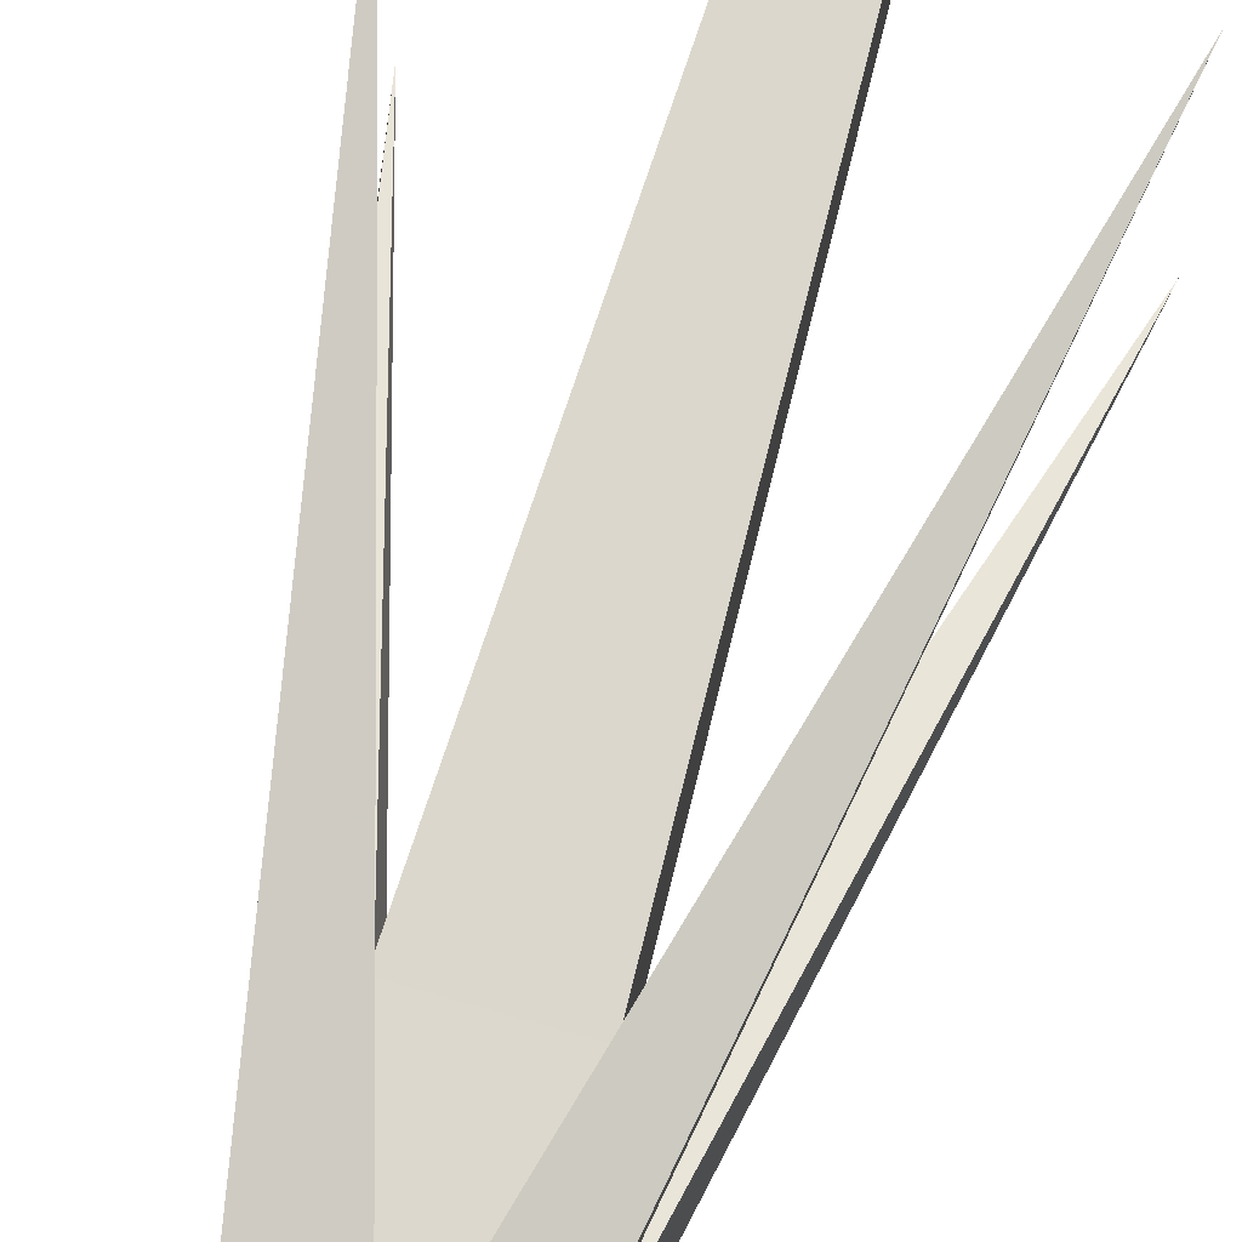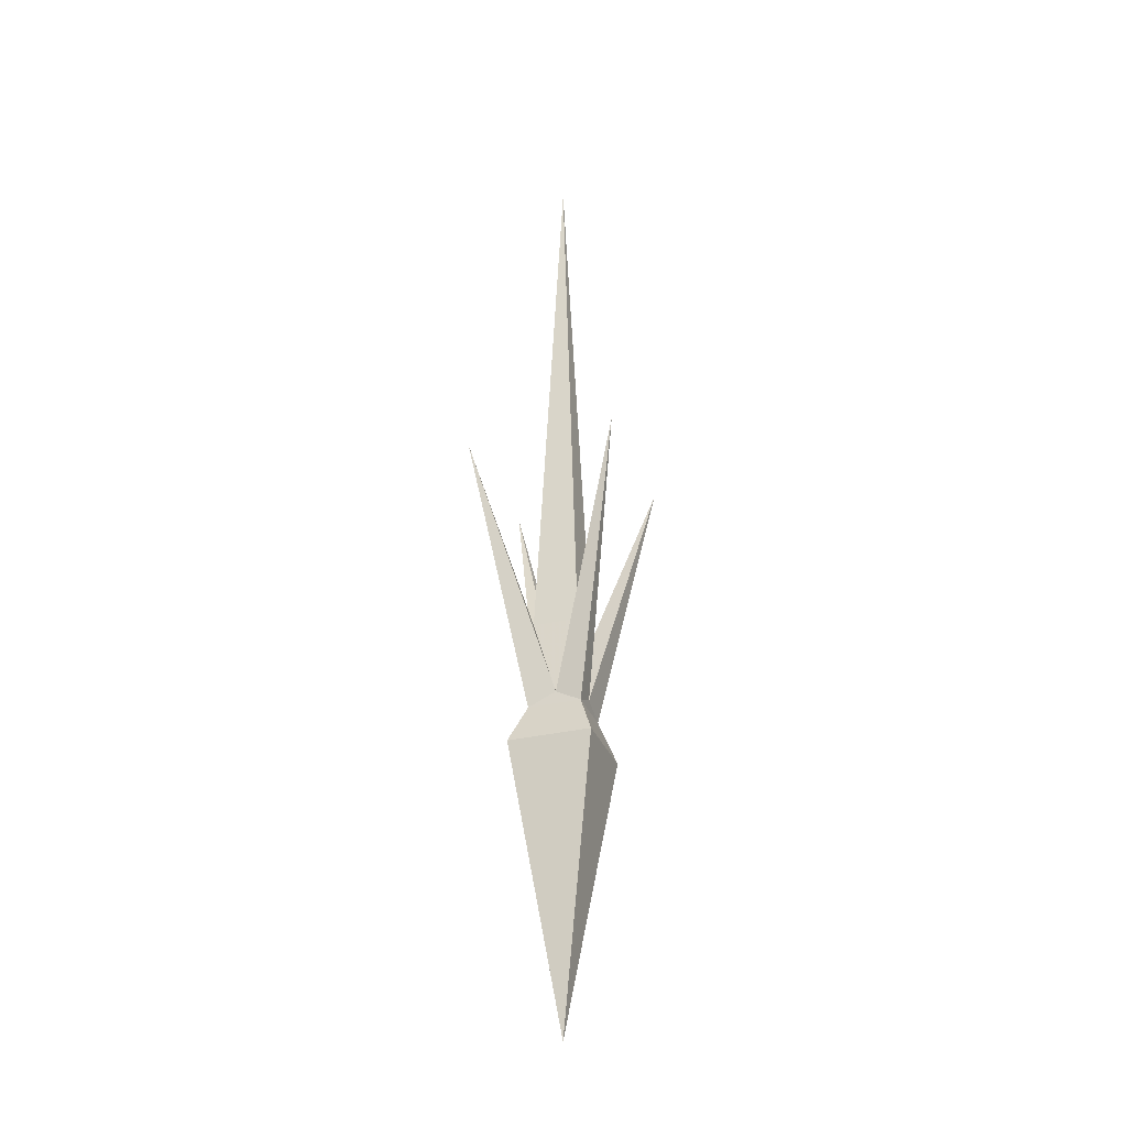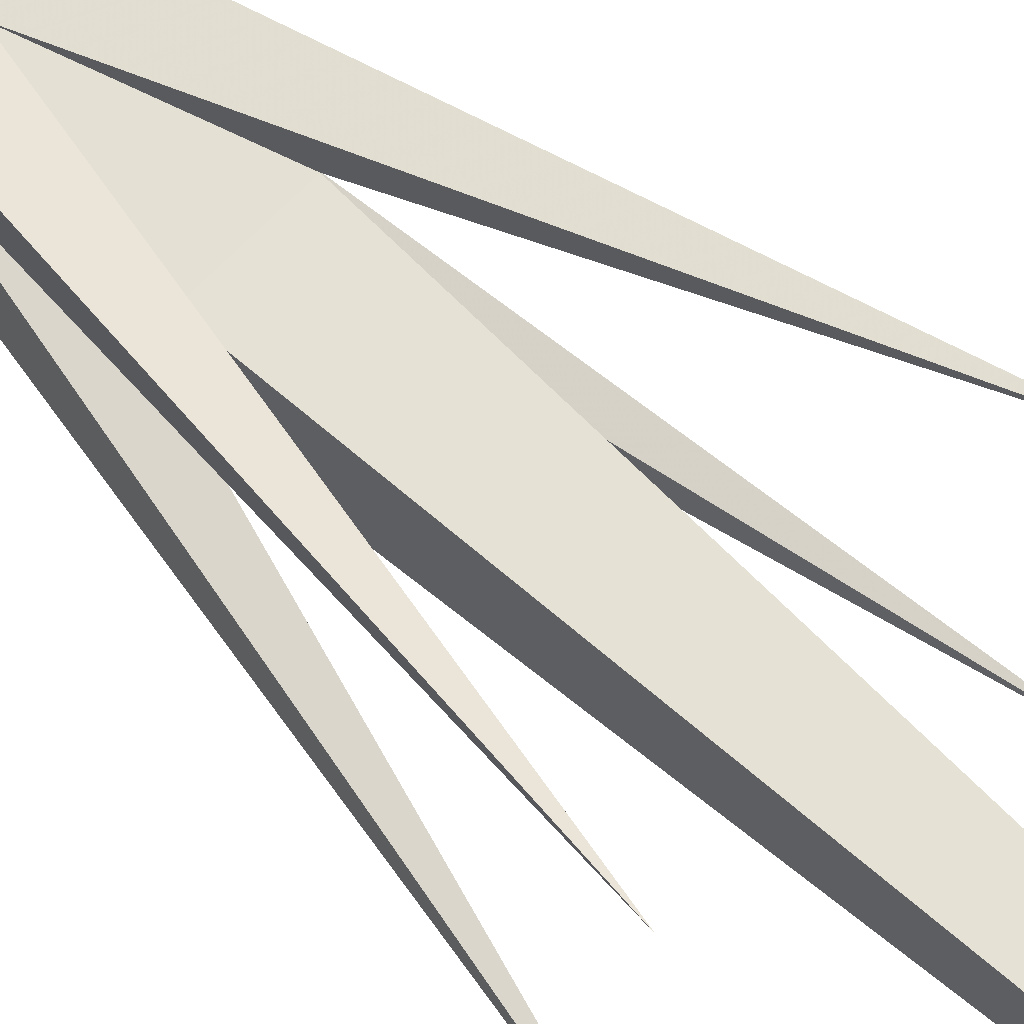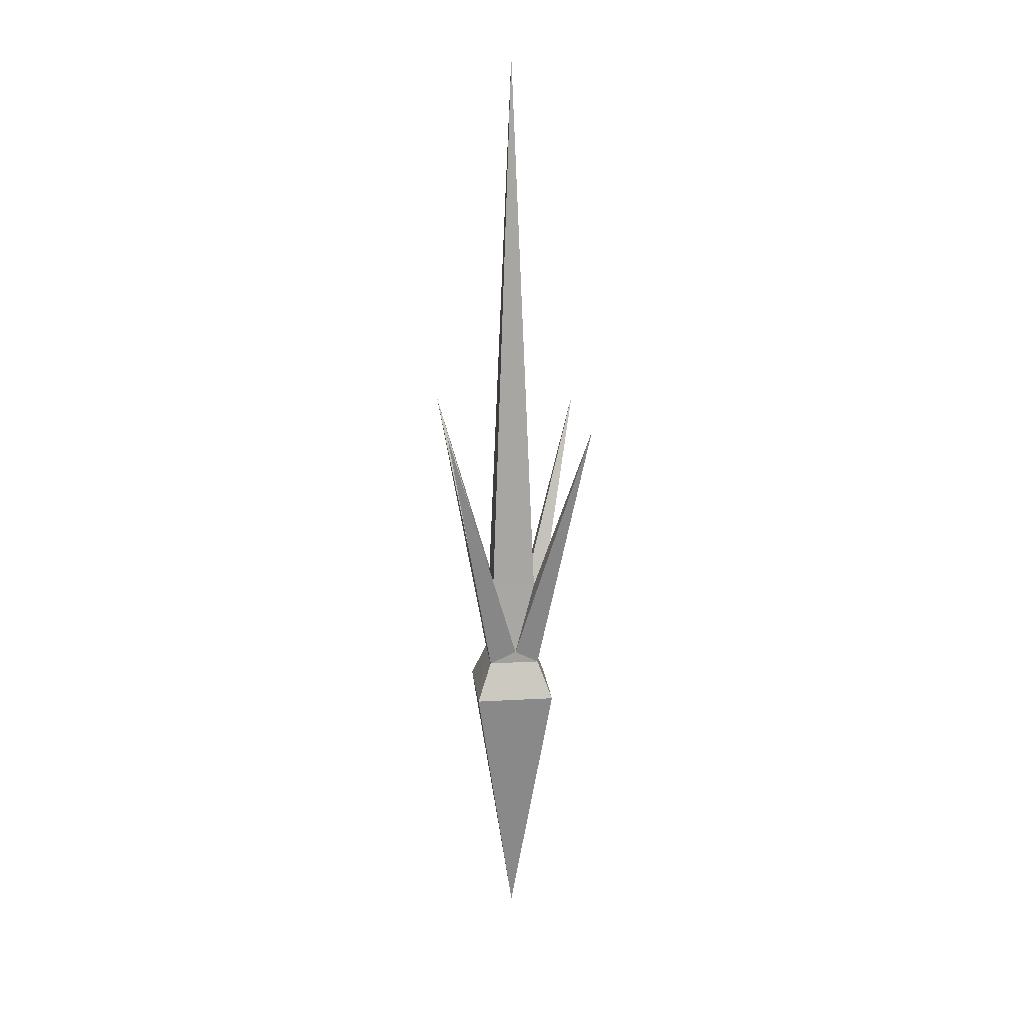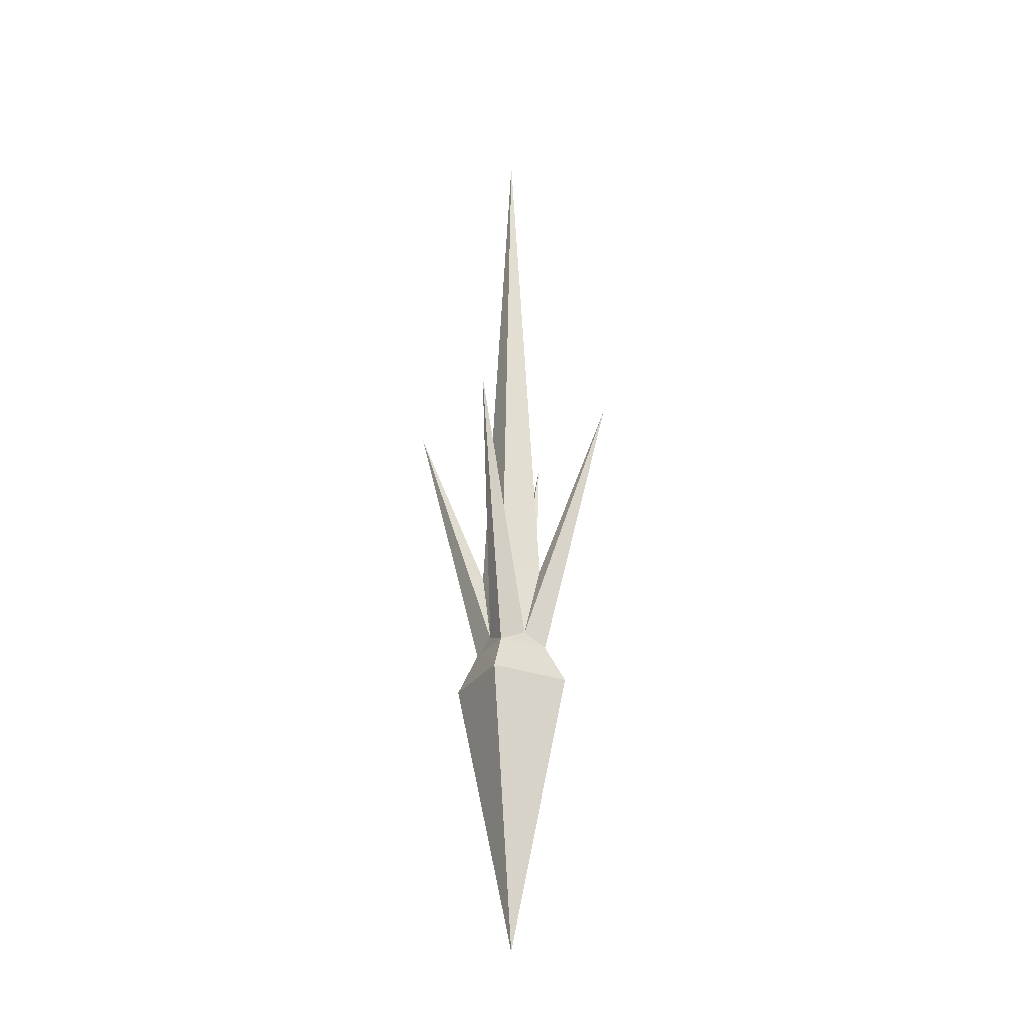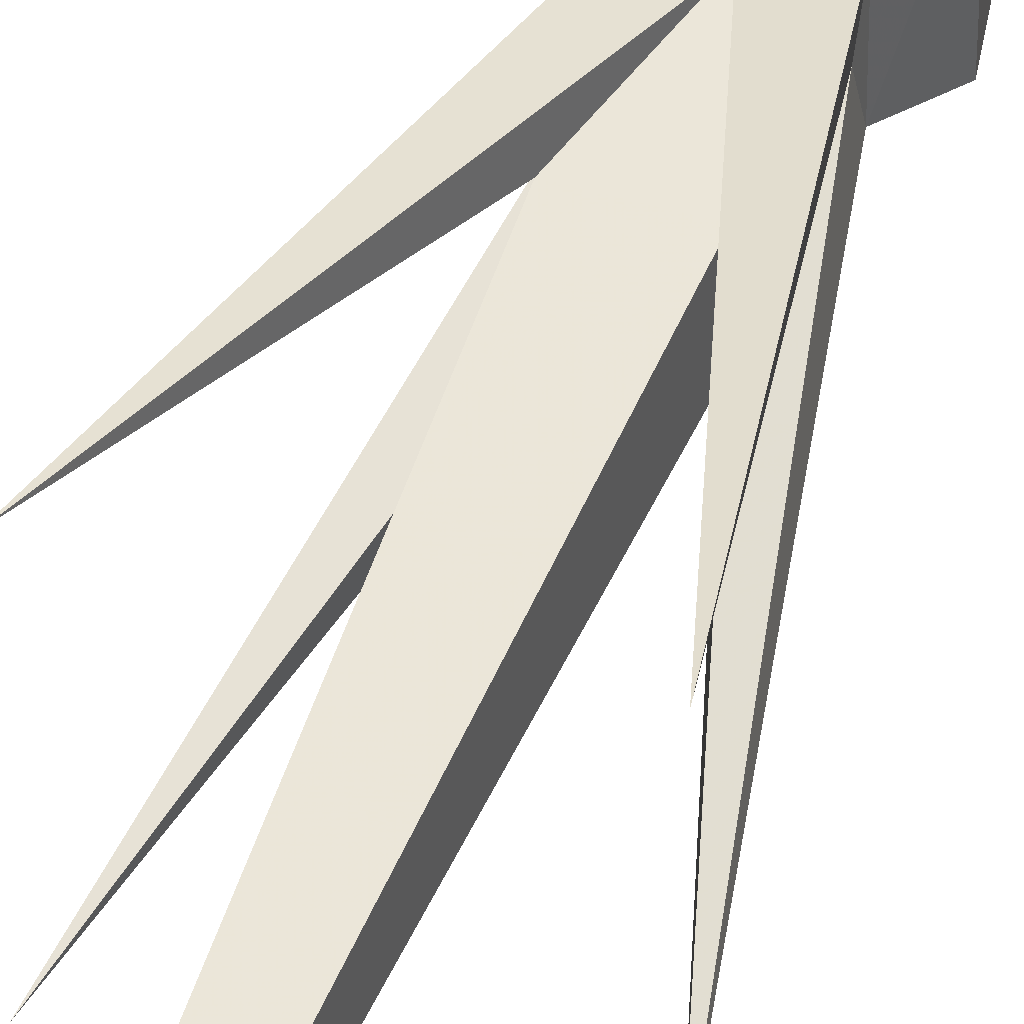
<metadata>
{"format":"obj","ext":"obj","renderer":"f3d","projection":"perspective","resolution":1024,"background":"white","views":[{"elev":75.4,"azim":16.1,"up":"+Z"},{"elev":-31.1,"azim":18.7,"up":"+Y"},{"elev":64.0,"azim":133.2,"up":"+Z"},{"elev":18.7,"azim":-6.2,"up":"+Y"},{"elev":-29.0,"azim":-28.0,"up":"+Y"},{"elev":45.2,"azim":-160.9,"up":"+Z"}]}
</metadata>
<code>
g jian02
v 6.445 -73.09 7.385
v -6.744 -73.09 7.385
v -0.1495 -117.5 0.7906
v 6.445 -73.09 -5.803
v -6.744 -73.09 -5.803
v -3.762 -52.39 4.403
v 0.1258 -64.83 5.019
v 3.463 -52.39 4.403
v -0.1496 37.89 0.7906
v -3.762 -52.39 -2.822
v -4.248 -65.15 1.027
v 4.121 -65.15 1.065
v 3.463 -52.39 -2.822
v 0.1228 -64.83 -3.451
v -4.322 -66.85 5.004
v -12.17 -22.06 12.86
v -4.378 -66.85 -3.449
v -12.17 -22.06 -11.11
v 4.093 -66.85 -3.415
v 12.07 -22.06 -11.14
v 4.082 -66.85 4.997
v 12.07 -22.06 12.92
f 1 2 3
f 3 4 1
f 2 5 3
f 5 4 3
f 6 7 8
f 8 9 6
f 10 11 6
f 6 9 10
f 8 12 13
f 13 9 8
f 13 14 10
f 10 9 13
f 15 7 16
f 16 11 15
f 7 6 16
f 6 11 16
f 17 11 18
f 18 14 17
f 11 10 18
f 10 14 18
f 19 14 20
f 20 12 19
f 14 13 20
f 13 12 20
f 21 12 22
f 22 7 21
f 12 8 22
f 8 7 22
f 21 7 15
f 19 12 21
f 15 11 17
f 17 14 19
f 4 5 17
f 17 19 4
f 21 1 4
f 4 19 21
f 21 15 2
f 2 1 21
f 17 5 2
f 2 15 17

</code>
